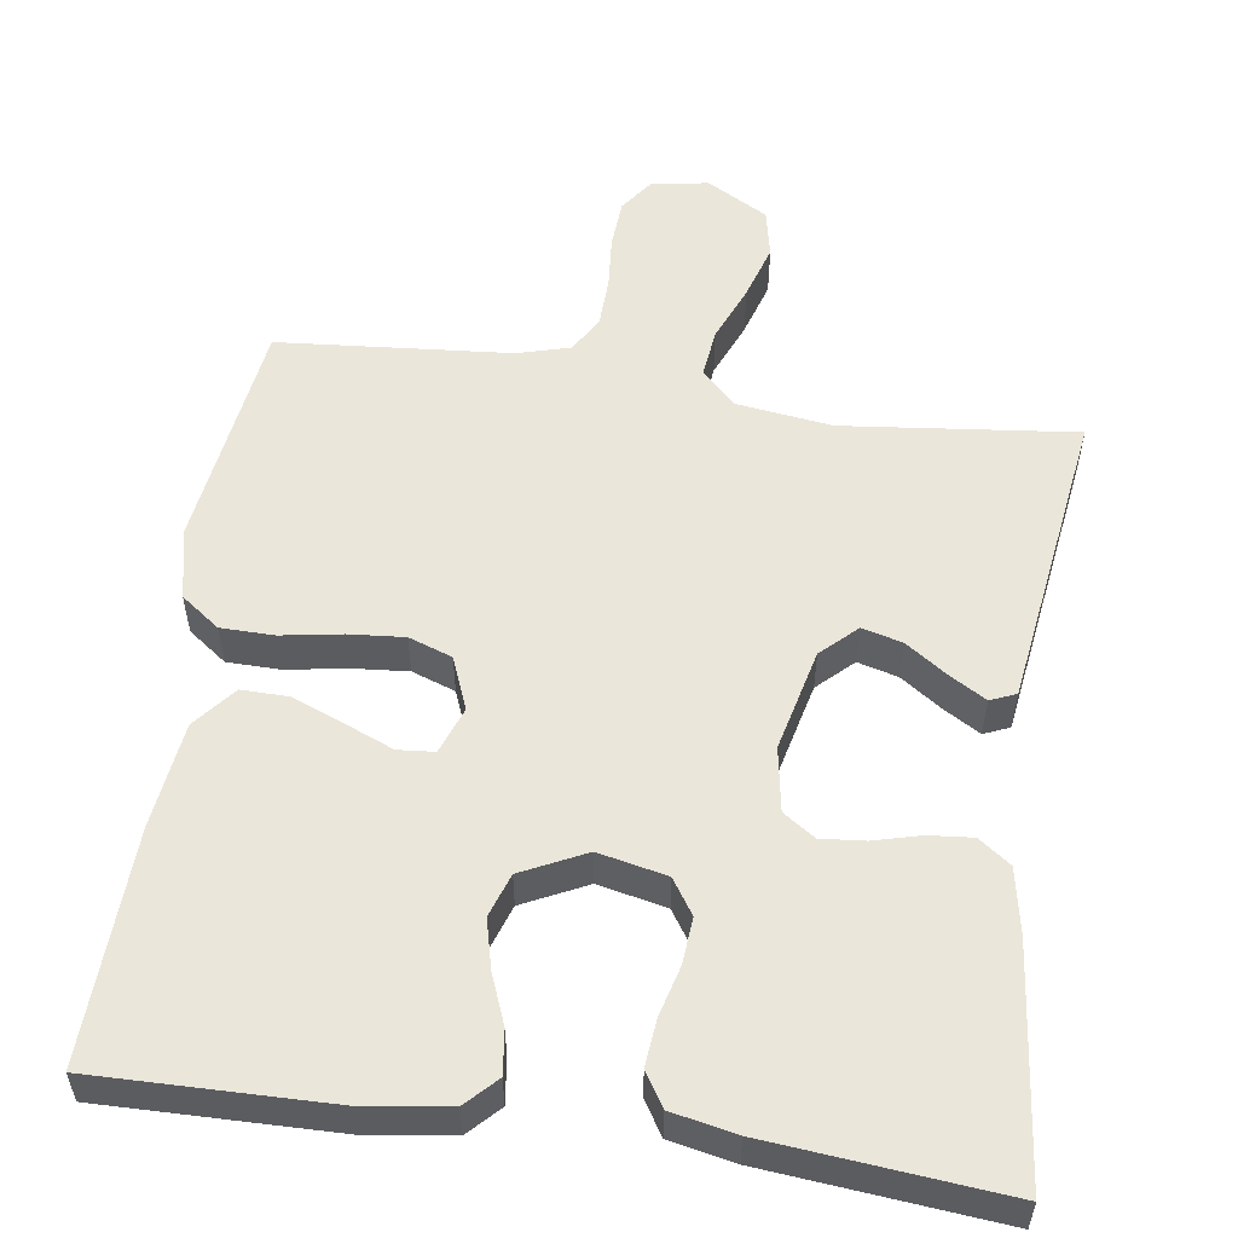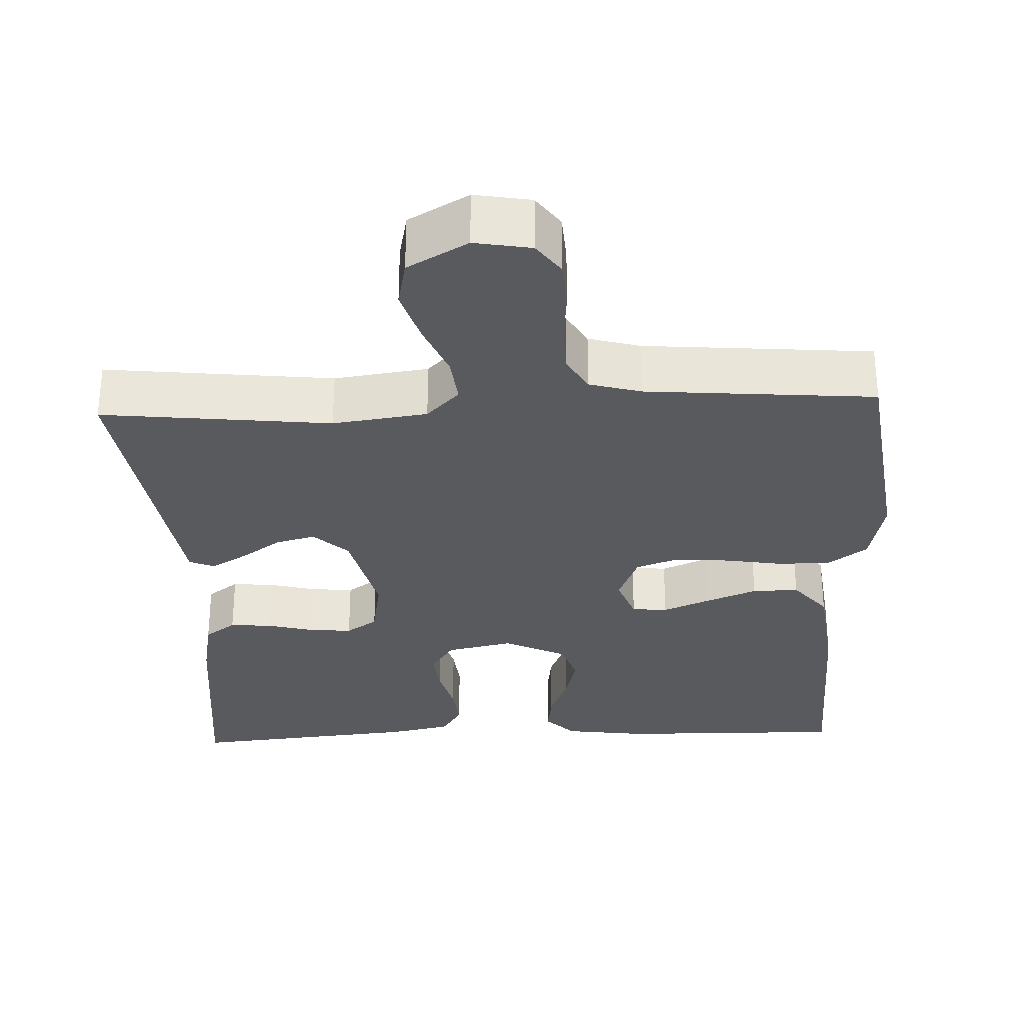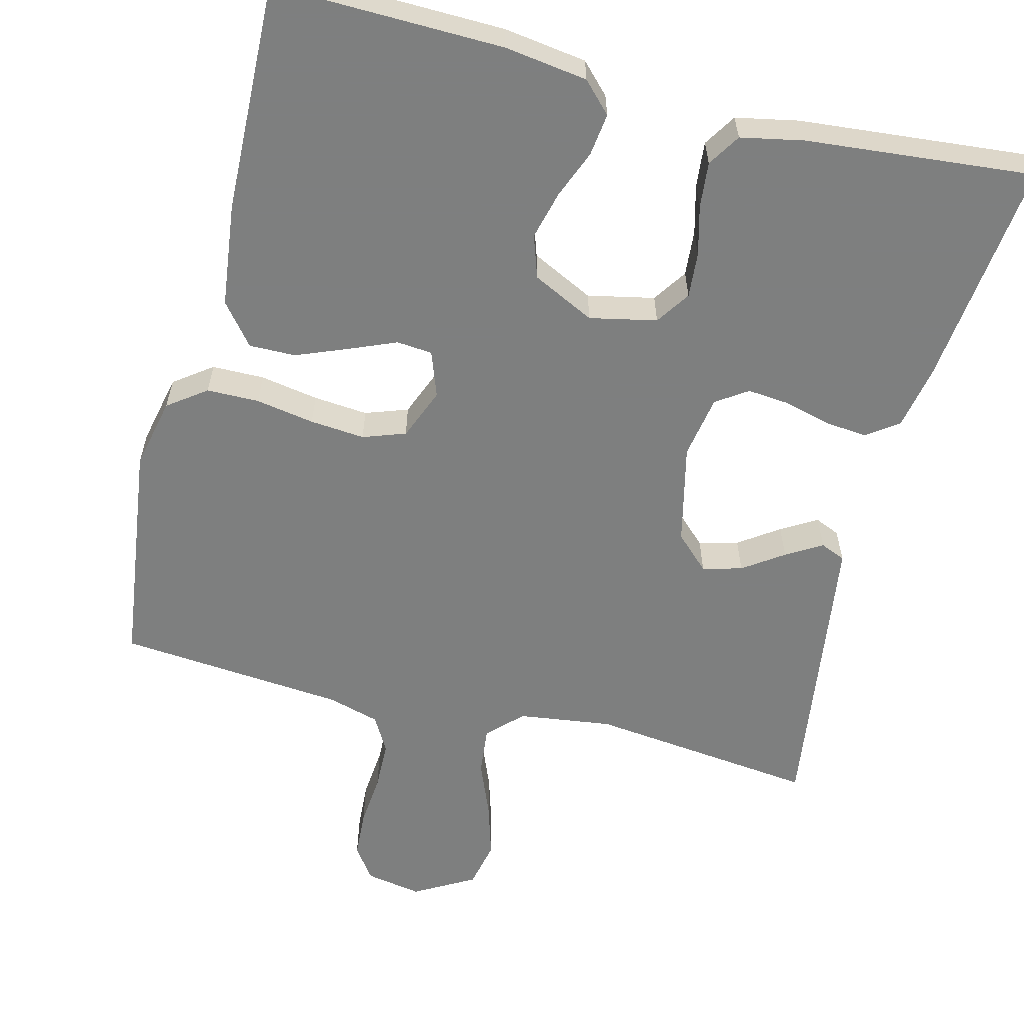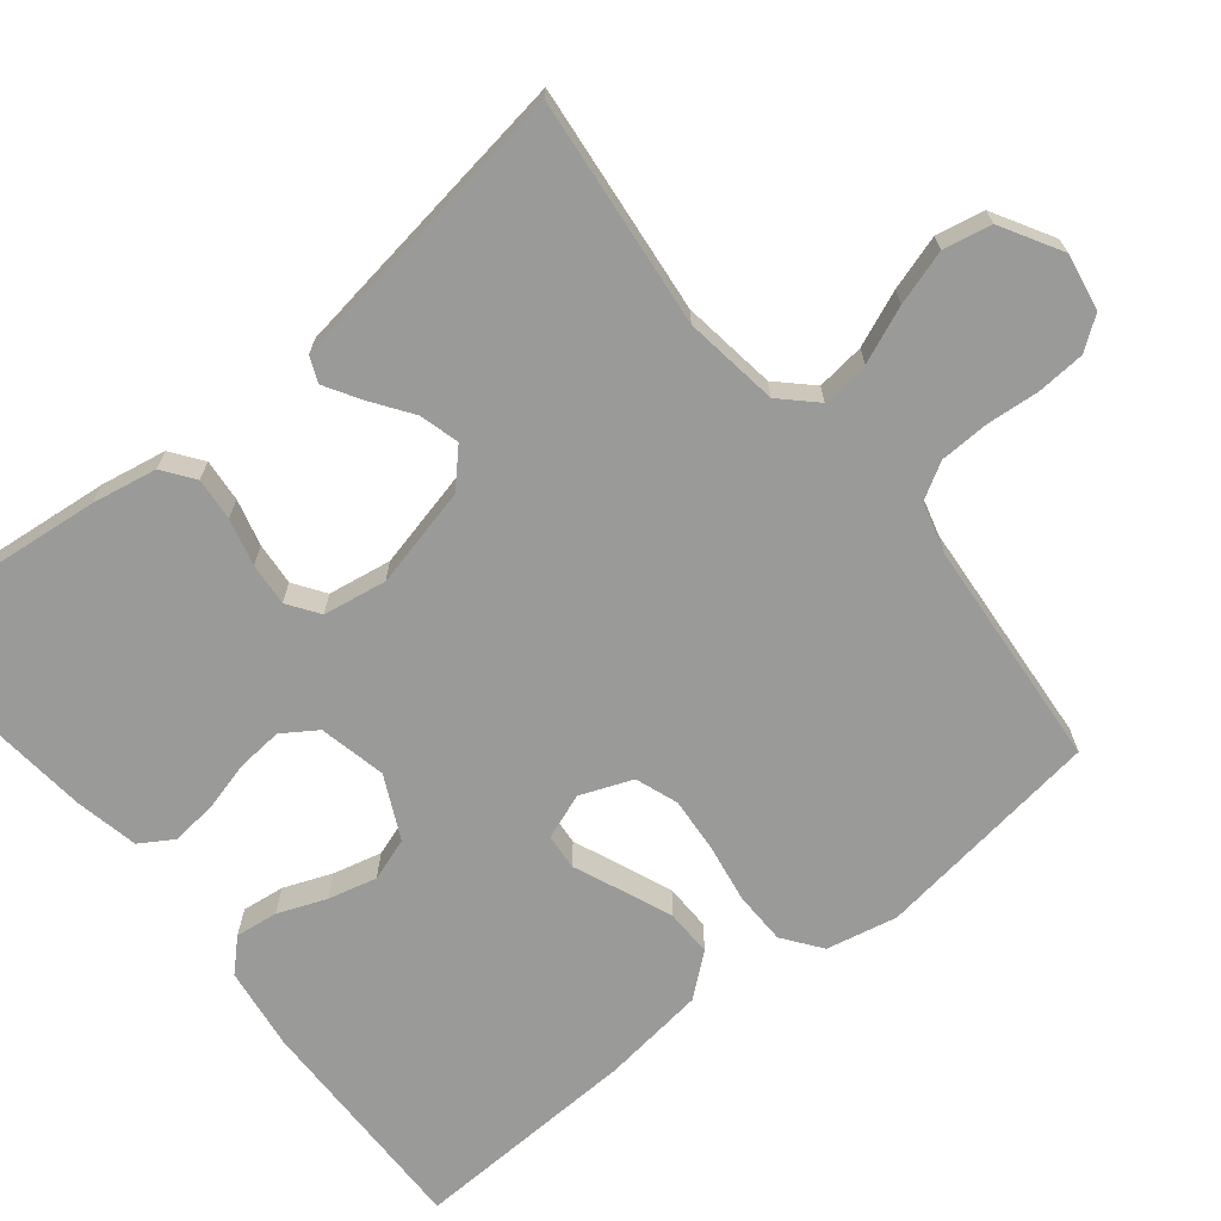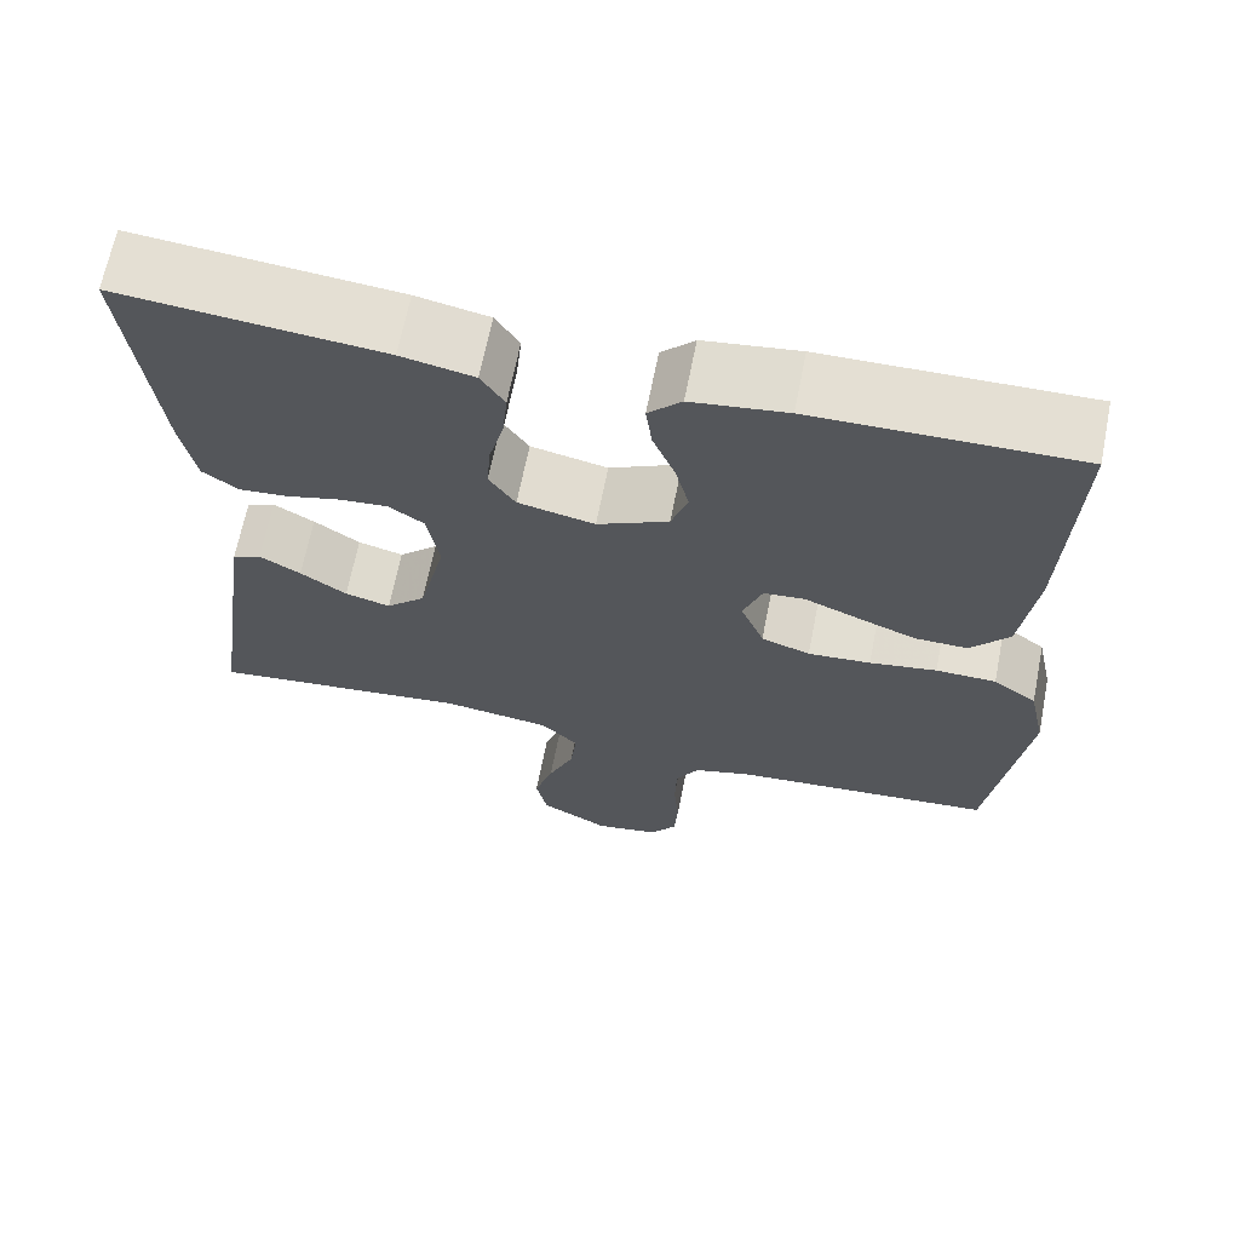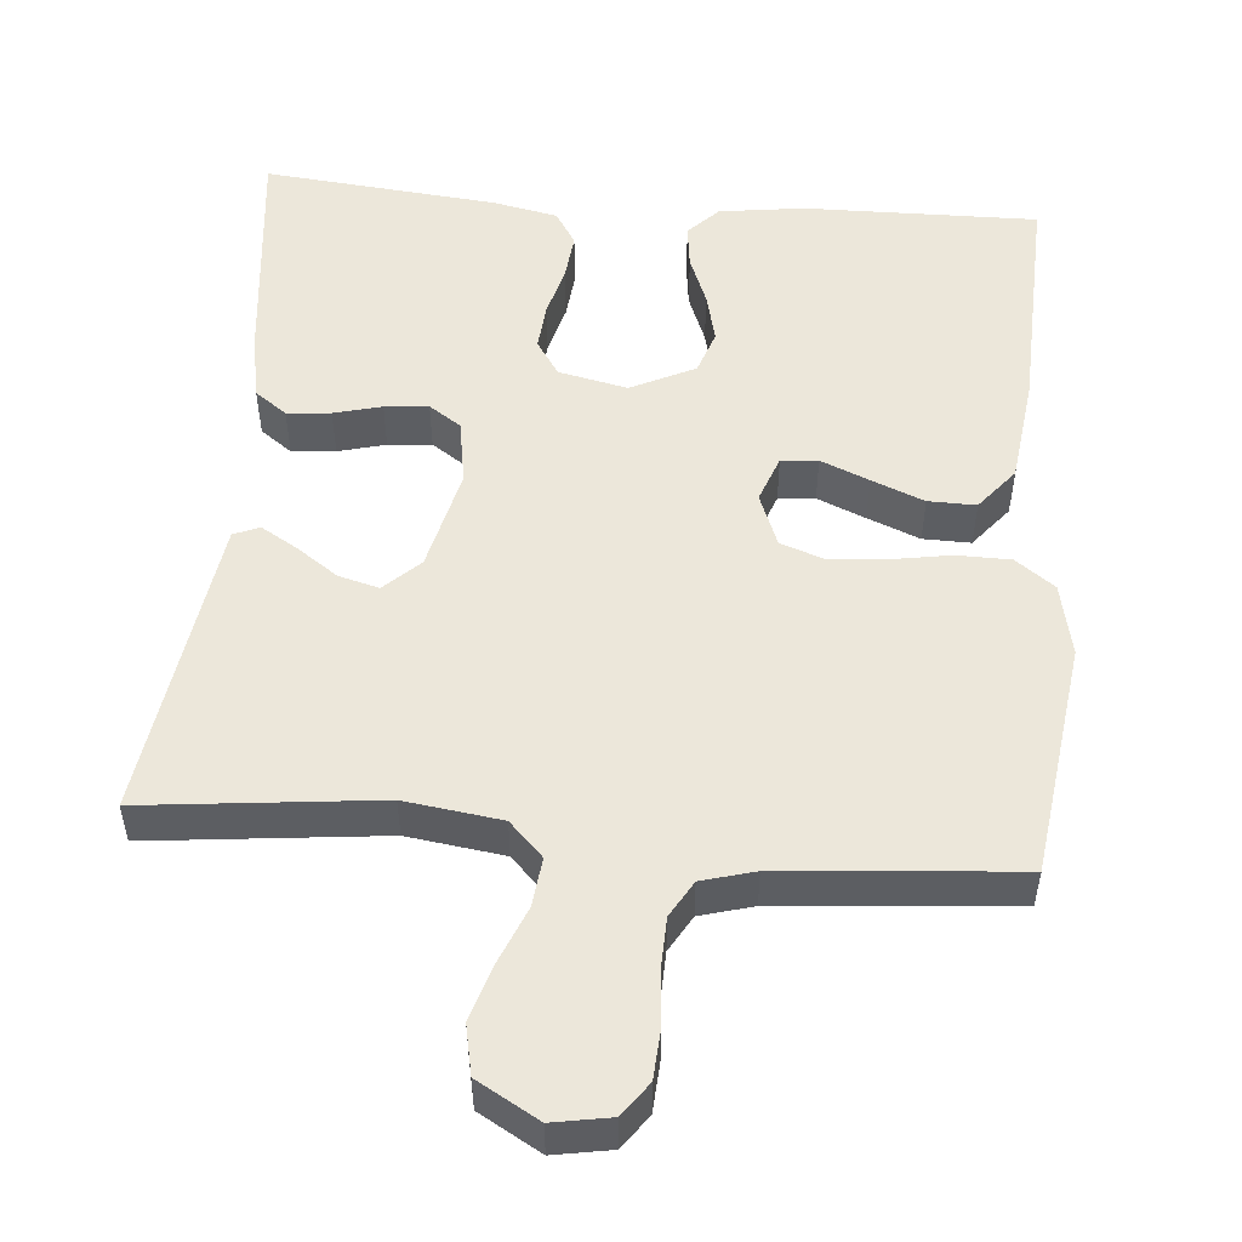
<metadata>
{"format":"obj","ext":"obj","renderer":"f3d","projection":"perspective","resolution":1024,"background":"white","views":[{"elev":54.9,"azim":8.2,"up":"+Y"},{"elev":-30.5,"azim":-177.6,"up":"+Y"},{"elev":-59.6,"azim":-14.4,"up":"+Y"},{"elev":-69.2,"azim":129.0,"up":"+Y"},{"elev":66.6,"azim":-168.8,"up":"+Z"},{"elev":52.0,"azim":-175.1,"up":"+Y"}]}
</metadata>
<code>
v 0.5 0.07 0.5
v 0.468 0.07 0.2
v 0.452 0.07 0.115
v 0.411 0.07 0.085
v 0.355 0.07 0.09
v 0.294 0.07 0.106
v 0.238 0.07 0.111
v 0.197 0.07 0.083
v 0.183 0.07 0
v 0.214 0.07 -0.132
v 0.259 0.07 -0.175
v 0.311 0.07 -0.161
v 0.364 0.07 -0.124
v 0.411 0.07 -0.096
v 0.444 0.07 -0.11
v 0.457 0.07 -0.2
v 0.5 0.07 -0.5
v 0.2 0.07 -0.467
v 0.076 0.07 -0.484
v 0.033 0.07 -0.528
v 0.04 0.07 -0.591
v 0.07 0.07 -0.664
v 0.092 0.07 -0.736
v 0.079 0.07 -0.799
v 0 0.07 -0.844
v -0.074 0.07 -0.831
v -0.105 0.07 -0.788
v -0.109 0.07 -0.725
v -0.103 0.07 -0.656
v -0.105 0.07 -0.591
v -0.132 0.07 -0.544
v -0.2 0.07 -0.525
v -0.5 0.07 -0.5
v -0.54 0.07 -0.2
v -0.52 0.07 -0.107
v -0.47 0.07 -0.07
v -0.401 0.07 -0.069
v -0.324 0.07 -0.082
v -0.252 0.07 -0.088
v -0.196 0.07 -0.068
v -0.169 0.07 0
v -0.191 0.07 0.06
v -0.238 0.07 0.064
v -0.3 0.07 0.038
v -0.367 0.07 0.011
v -0.428 0.07 0.01
v -0.472 0.07 0.064
v -0.489 0.07 0.2
v -0.5 0.07 0.5
v -0.2 0.07 0.495
v -0.091 0.07 0.48
v -0.053 0.07 0.441
v -0.06 0.07 0.385
v -0.085 0.07 0.322
v -0.101 0.07 0.258
v -0.082 0.07 0.202
v 0 0.07 0.162
v 0.088 0.07 0.181
v 0.118 0.07 0.226
v 0.113 0.07 0.286
v 0.096 0.07 0.351
v 0.09 0.07 0.411
v 0.117 0.07 0.454
v 0.2 0.07 0.471
v 0.5 0 0.5
v 0.468 0 0.2
v 0.452 0 0.115
v 0.411 0 0.085
v 0.355 0 0.09
v 0.294 0 0.106
v 0.238 0 0.111
v 0.197 0 0.083
v 0.183 0 0
v 0.214 0 -0.132
v 0.259 0 -0.175
v 0.311 0 -0.161
v 0.364 0 -0.124
v 0.411 0 -0.096
v 0.444 0 -0.11
v 0.457 0 -0.2
v 0.5 0 -0.5
v 0.2 0 -0.467
v 0.076 0 -0.484
v 0.033 0 -0.528
v 0.04 0 -0.591
v 0.07 0 -0.664
v 0.092 0 -0.736
v 0.079 0 -0.799
v 0 0 -0.844
v -0.074 0 -0.831
v -0.105 0 -0.788
v -0.109 0 -0.725
v -0.103 0 -0.656
v -0.105 0 -0.591
v -0.132 0 -0.544
v -0.2 0 -0.525
v -0.5 0 -0.5
v -0.54 0 -0.2
v -0.52 0 -0.107
v -0.47 0 -0.07
v -0.401 0 -0.069
v -0.324 0 -0.082
v -0.252 0 -0.088
v -0.196 0 -0.068
v -0.169 0 0
v -0.191 0 0.06
v -0.238 0 0.064
v -0.3 0 0.038
v -0.367 0 0.011
v -0.428 0 0.01
v -0.472 0 0.064
v -0.489 0 0.2
v -0.5 0 0.5
v -0.2 0 0.495
v -0.091 0 0.48
v -0.053 0 0.441
v -0.06 0 0.385
v -0.085 0 0.322
v -0.101 0 0.258
v -0.082 0 0.202
v 0 0 0.162
v 0.088 0 0.181
v 0.118 0 0.226
v 0.113 0 0.286
v 0.096 0 0.351
v 0.09 0 0.411
v 0.117 0 0.454
v 0.2 0 0.471
f 60 61 62 63
f 59 60 63 64
f 51 52 53 54
f 51 54 55
f 50 51 55
f 49 50 55 56
f 47 48 49 56
f 43 44 45 46
f 43 46 47 56
f 35 36 37 38
f 35 38 39
f 32 33 34 35
f 31 32 35 39
f 30 31 39 40
f 26 27 28 29
f 26 29 30
f 25 26 30
f 21 22 23 24
f 21 24 25 30
f 15 16 17 18
f 15 18 19
f 12 13 14 15
f 12 15 19
f 11 12 19 20
f 3 4 5 6
f 3 6 7
f 2 3 7
f 59 64 1 2
f 58 59 2 7
f 57 58 7 8
f 42 43 56 57
f 41 42 57 8
f 40 41 8 9
f 20 21 30 40
f 10 11 20 40
f 9 10 40
f 127 126 125 124
f 128 127 124 123
f 118 117 116 115
f 119 118 115
f 119 115 114
f 120 119 114 113
f 120 113 112 111
f 110 109 108 107
f 120 111 110 107
f 102 101 100 99
f 103 102 99
f 99 98 97 96
f 103 99 96 95
f 104 103 95 94
f 93 92 91 90
f 94 93 90
f 94 90 89
f 88 87 86 85
f 94 89 88 85
f 82 81 80 79
f 83 82 79
f 79 78 77 76
f 83 79 76
f 84 83 76 75
f 70 69 68 67
f 71 70 67
f 71 67 66
f 66 65 128 123
f 71 66 123 122
f 72 71 122 121
f 121 120 107 106
f 72 121 106 105
f 73 72 105 104
f 104 94 85 84
f 104 84 75 74
f 104 74 73
f 1 65 66 2
f 2 66 67 3
f 3 67 68 4
f 4 68 69 5
f 5 69 70 6
f 6 70 71 7
f 7 71 72 8
f 8 72 73 9
f 9 73 74 10
f 10 74 75 11
f 11 75 76 12
f 12 76 77 13
f 13 77 78 14
f 14 78 79 15
f 15 79 80 16
f 16 80 81 17
f 17 81 82 18
f 18 82 83 19
f 19 83 84 20
f 20 84 85 21
f 21 85 86 22
f 22 86 87 23
f 23 87 88 24
f 24 88 89 25
f 25 89 90 26
f 26 90 91 27
f 27 91 92 28
f 28 92 93 29
f 29 93 94 30
f 30 94 95 31
f 31 95 96 32
f 32 96 97 33
f 33 97 98 34
f 34 98 99 35
f 35 99 100 36
f 36 100 101 37
f 37 101 102 38
f 38 102 103 39
f 39 103 104 40
f 40 104 105 41
f 41 105 106 42
f 42 106 107 43
f 43 107 108 44
f 44 108 109 45
f 45 109 110 46
f 46 110 111 47
f 47 111 112 48
f 48 112 113 49
f 49 113 114 50
f 50 114 115 51
f 51 115 116 52
f 52 116 117 53
f 53 117 118 54
f 54 118 119 55
f 55 119 120 56
f 56 120 121 57
f 57 121 122 58
f 58 122 123 59
f 59 123 124 60
f 60 124 125 61
f 61 125 126 62
f 62 126 127 63
f 63 127 128 64
f 64 128 65 1

</code>
